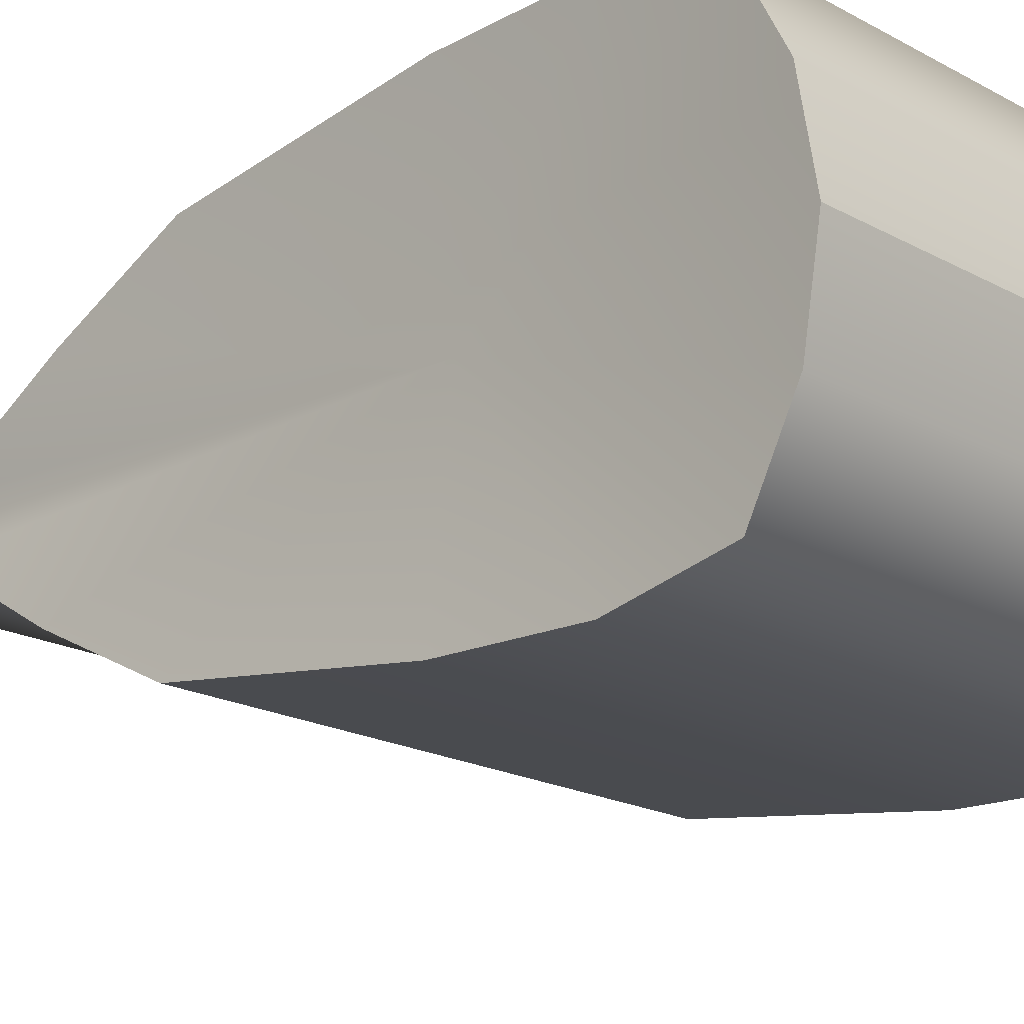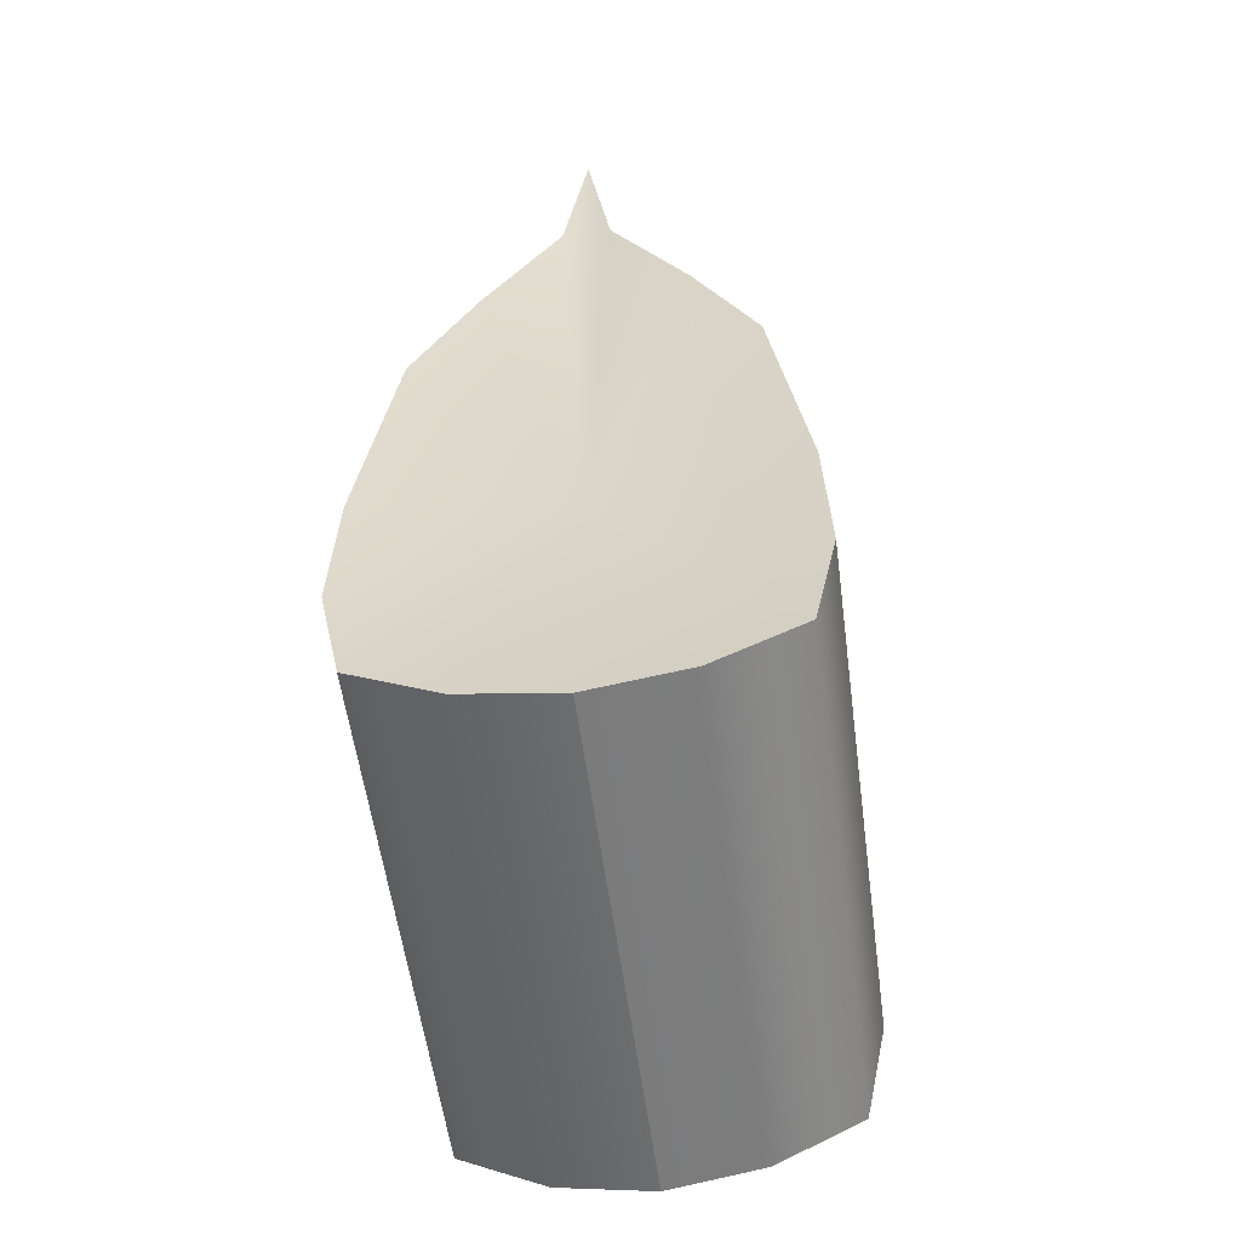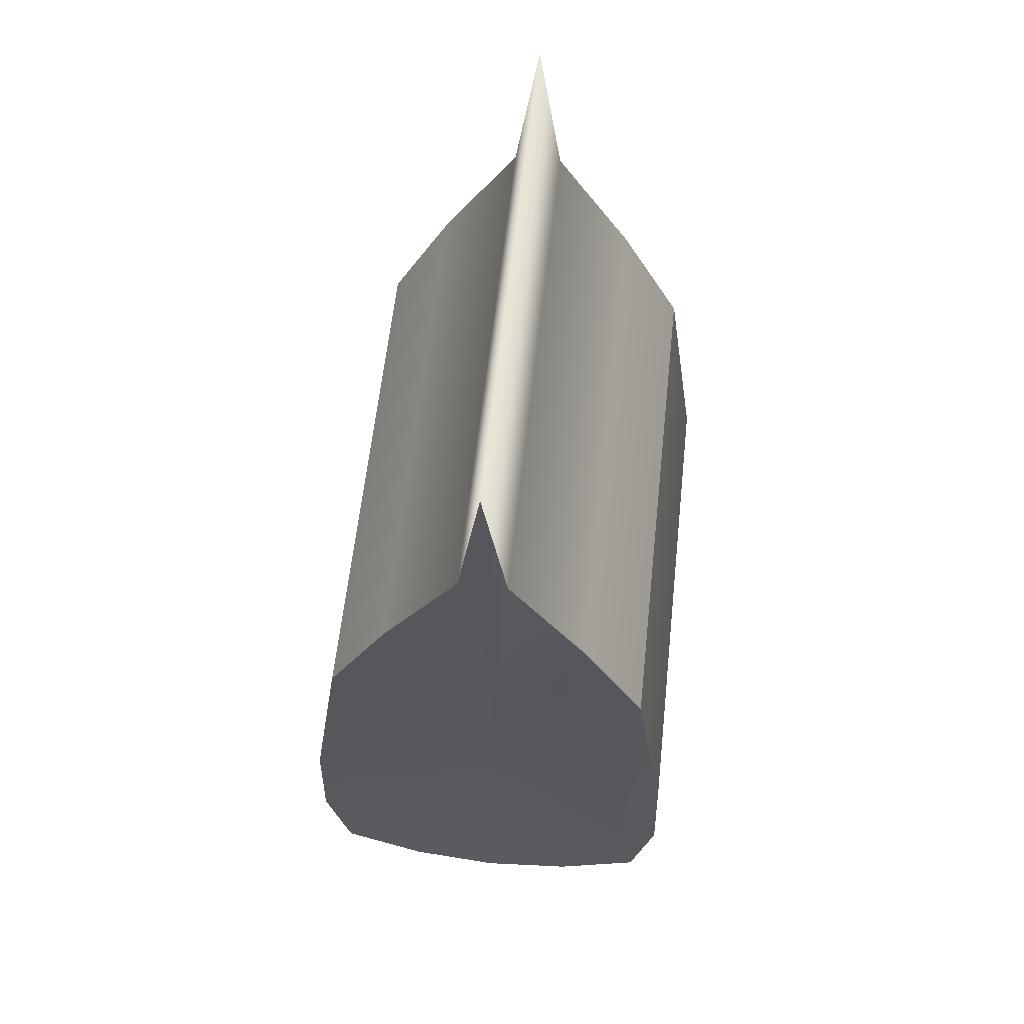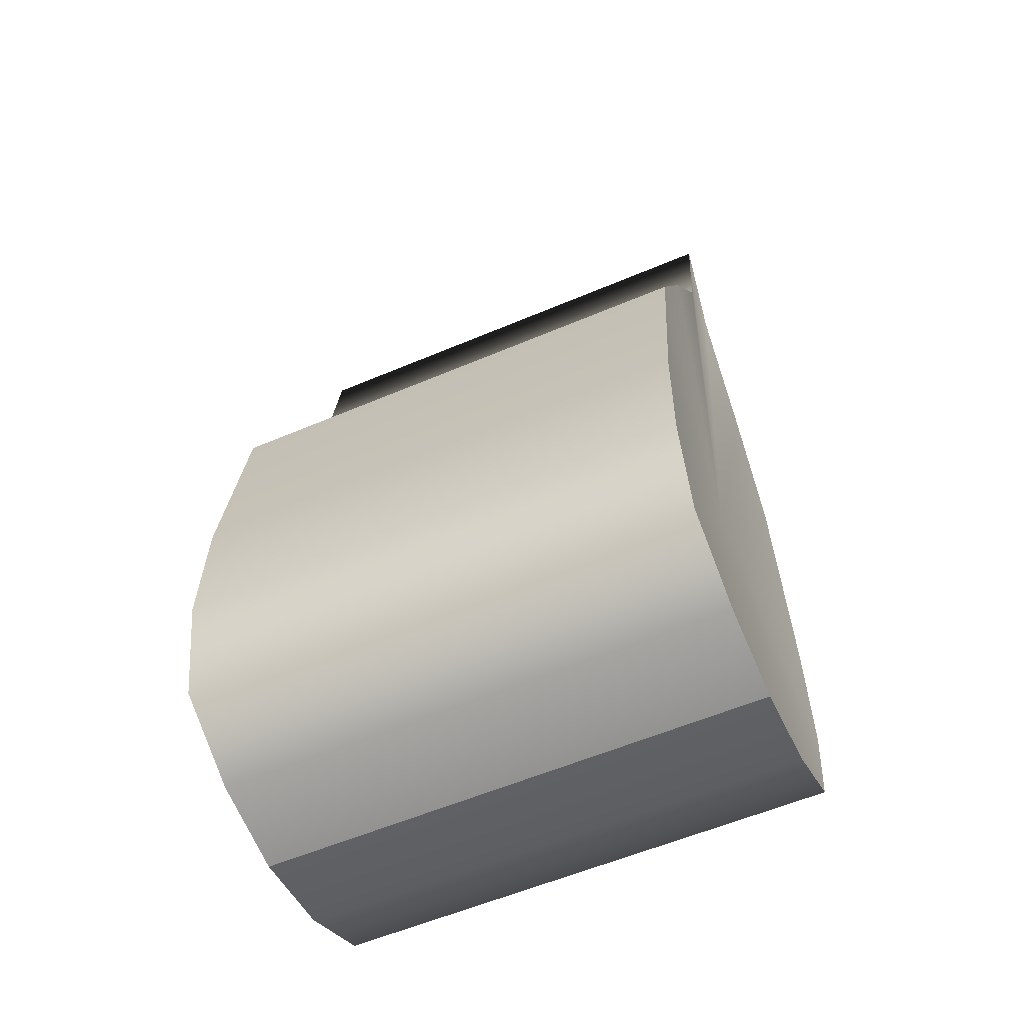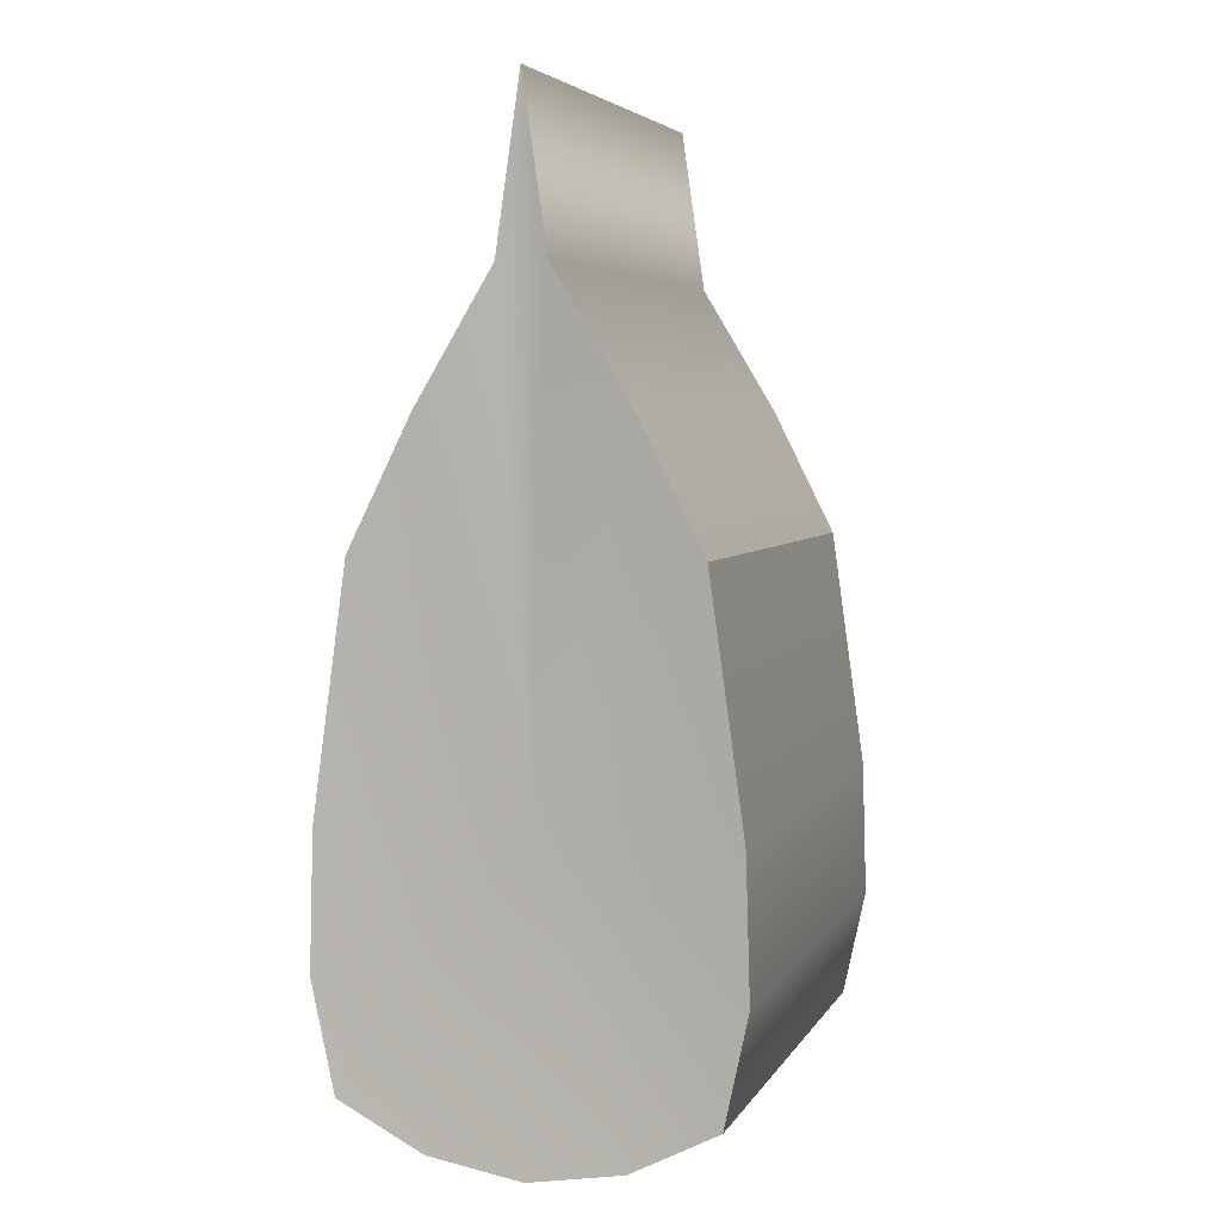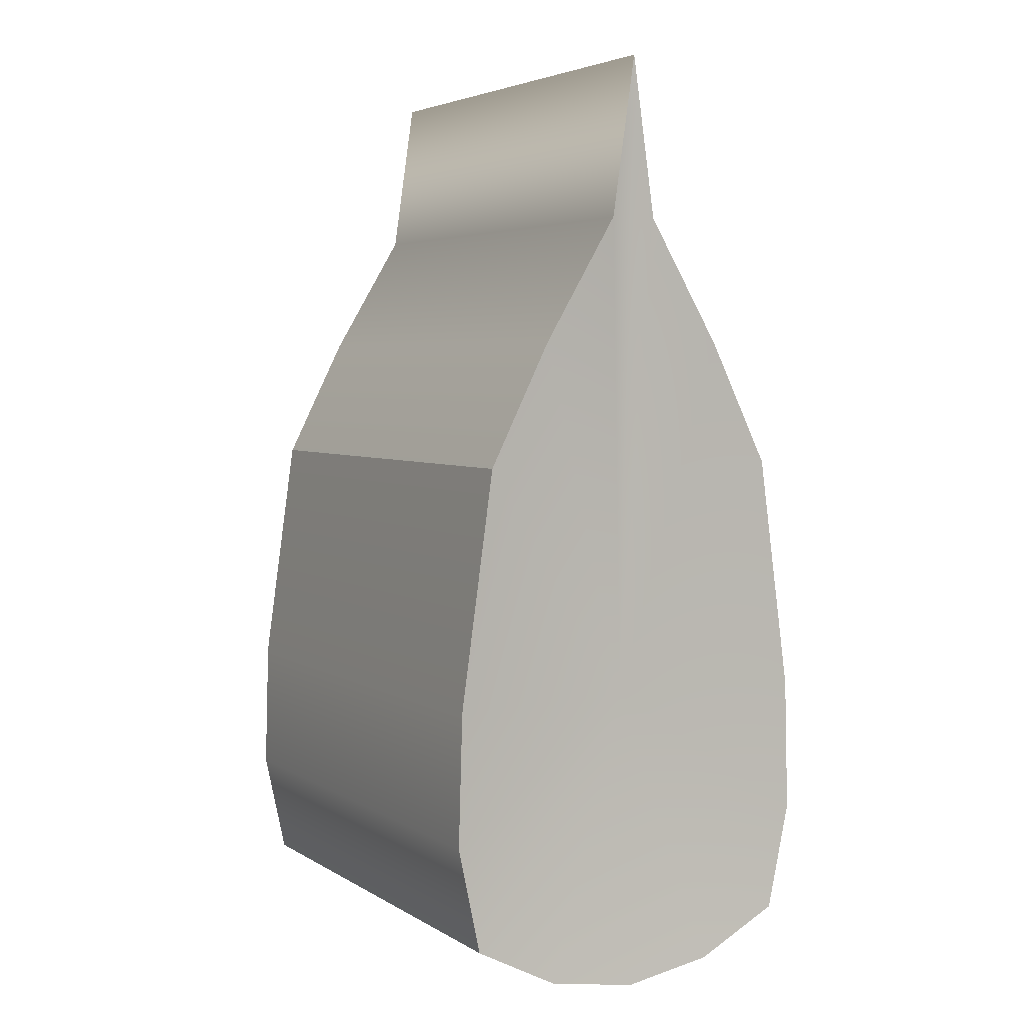
<metadata>
{"format":"obj","ext":"obj","renderer":"f3d","projection":"perspective","resolution":1024,"background":"white","views":[{"elev":-19.0,"azim":-46.0,"up":"+Z"},{"elev":-56.7,"azim":-82.4,"up":"+Y"},{"elev":61.1,"azim":-83.8,"up":"+Y"},{"elev":-58.0,"azim":23.7,"up":"+Y"},{"elev":4.8,"azim":107.1,"up":"+Y"},{"elev":4.2,"azim":-118.9,"up":"+Y"}]}
</metadata>
<code>
g default
v -0.2651 -0.2492 0
v -0.2651 0.06652 -0.2044
v -0.2414 0.06652 0
v -0.2651 0.06652 0.2044
v -0.2651 0.3157 -0.1693
v -0.2651 0.7463 0
v -0.2651 0.3157 0.1693
v 0.2651 0.3157 -0.1693
v 0.2651 0.7463 -0
v 0.2651 0.3157 0.1693
v 0.2651 0.06652 -0.2044
v 0.2471 0.06652 -0
v 0.2651 0.06652 0.2044
v 0.2651 -0.2492 -0
v 0.2651 0.5768 0.02486
v 0.2651 0.4457 0.104
v 0.2651 0.4457 -0.104
v 0.2651 0.5768 -0.02486
v -0.2651 0.5768 0.02486
v -0.2651 0.4457 0.104
v -0.2651 0.4457 -0.104
v -0.2651 0.5768 -0.02486
v 0.2651 -0.07482 0.2087
v 0.2651 -0.187 0.1847
v 0.2651 -0.2327 0.09641
v 0.2651 -0.07482 -0.2087
v 0.2651 -0.187 -0.1847
v 0.2651 -0.2327 -0.09641
v -0.2651 -0.2327 0.09641
v -0.2651 -0.187 0.1847
v -0.2651 -0.07482 0.2087
v -0.2651 -0.2327 -0.09641
v -0.2651 -0.187 -0.1847
v -0.2651 -0.07482 -0.2087
v 0.2651 0.4447 0.1045
g pCube1
f 1 3 32
f 3 31 4
f 2 3 5
f 3 19 6
f 5 21 8
f 6 19 9
f 12 18 9
f 12 10 13
f 28 12 14
f 12 13 23
f 1 25 29
f 4 10 7
f 14 1 32
f 11 2 5
f 16 20 7
f 15 19 20
f 18 22 6
f 17 21 22
f 26 34 2
f 27 33 34
f 28 32 33
f 31 13 4
f 30 23 31
f 29 24 30
f 9 15 12
f 12 15 16
f 12 16 35 10
f 8 12 11
f 26 12 27
f 11 12 26
f 27 12 28
f 12 25 14
f 12 24 25
f 12 23 24
f 8 17 12
f 12 17 18
f 5 3 21
f 21 3 22
f 22 3 6
f 3 20 19
f 3 7 20
f 3 4 7
f 3 30 31
f 3 29 30
f 1 29 3
f 32 3 33
f 33 3 34
f 34 3 2
f 4 13 10
f 16 7 10 35
f 15 20 16
f 9 19 15
f 31 23 13
f 30 24 23
f 29 25 24
f 1 14 25
f 14 32 28
f 28 33 27
f 27 34 26
f 26 2 11
f 11 5 8
f 8 21 17
f 17 22 18
f 18 6 9

</code>
